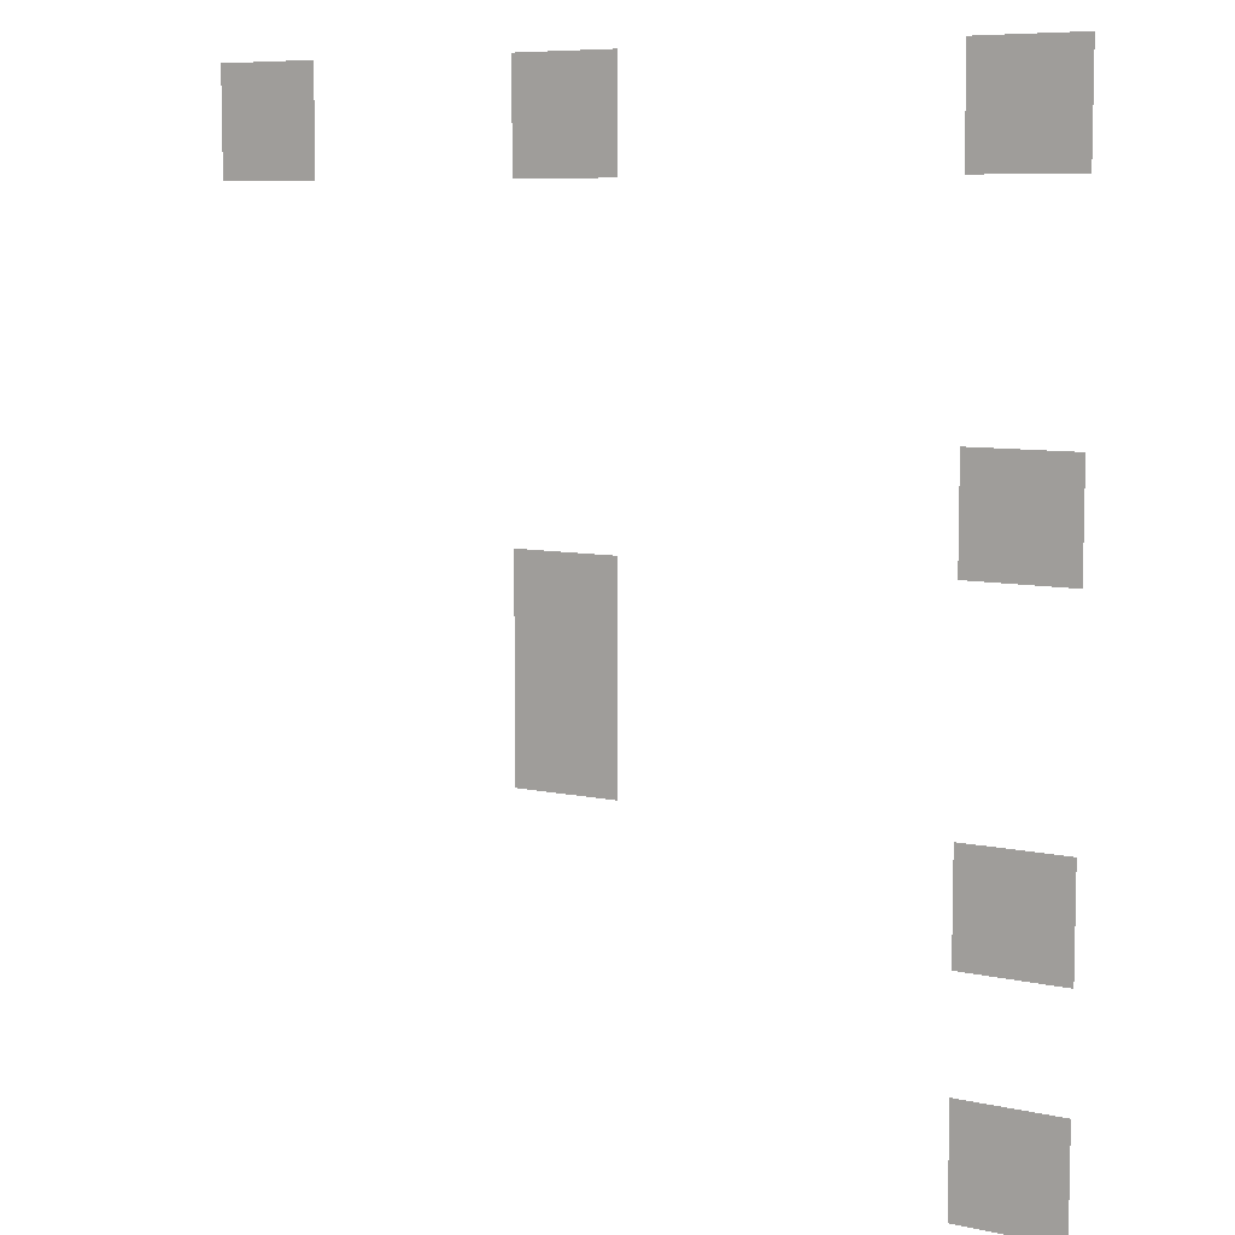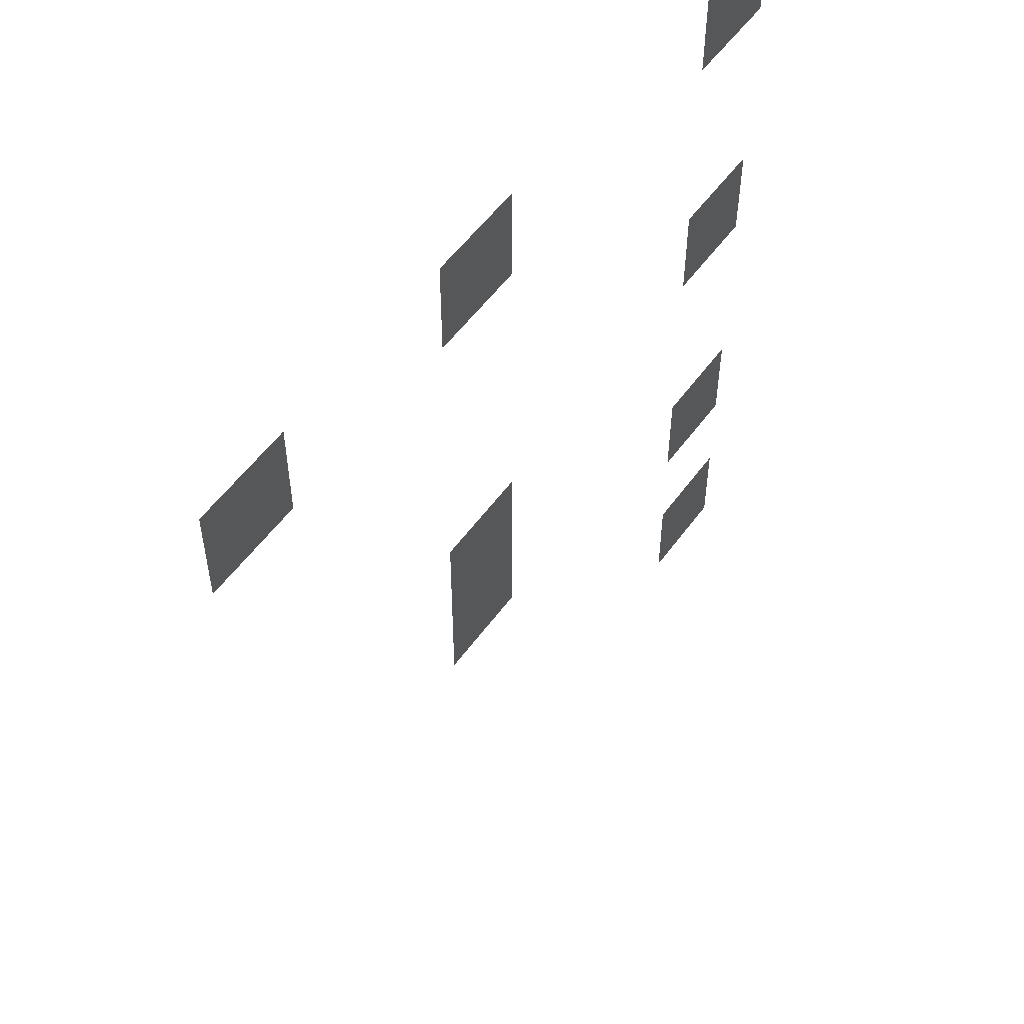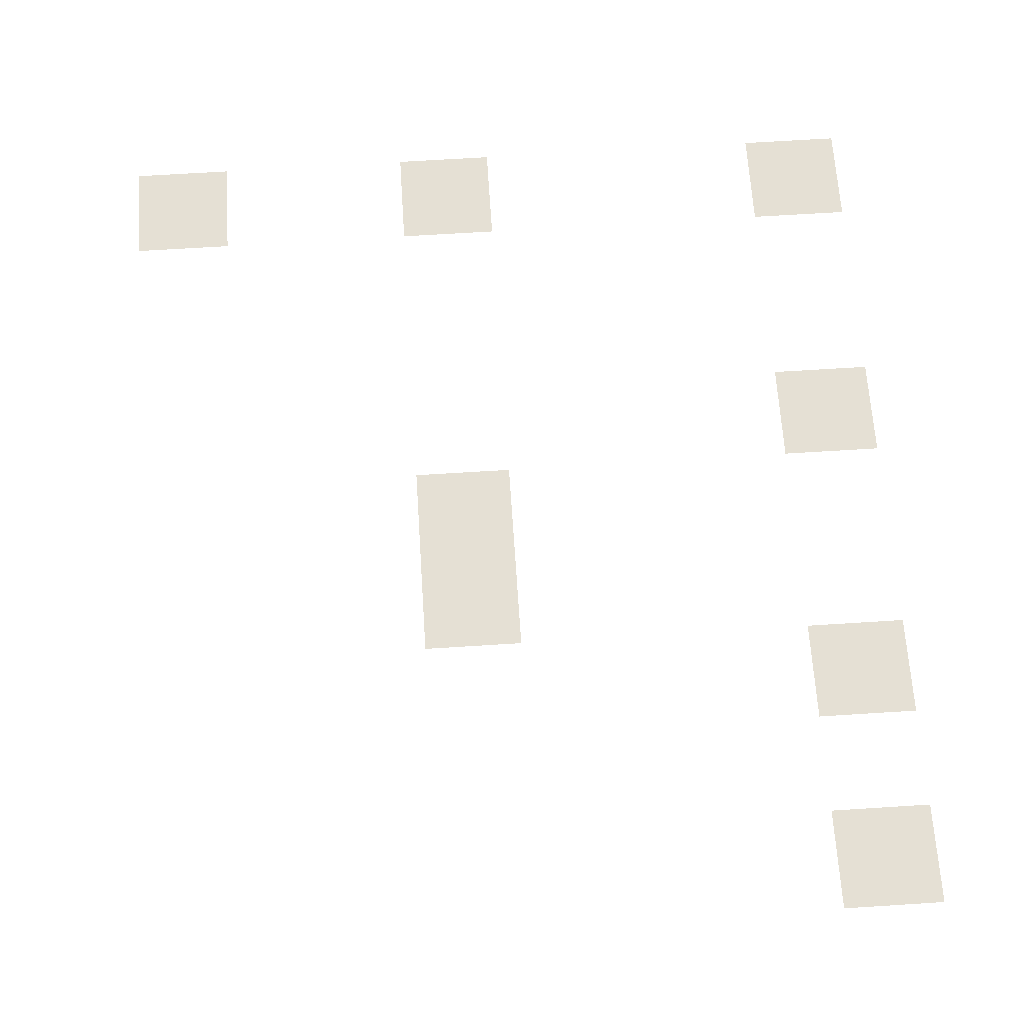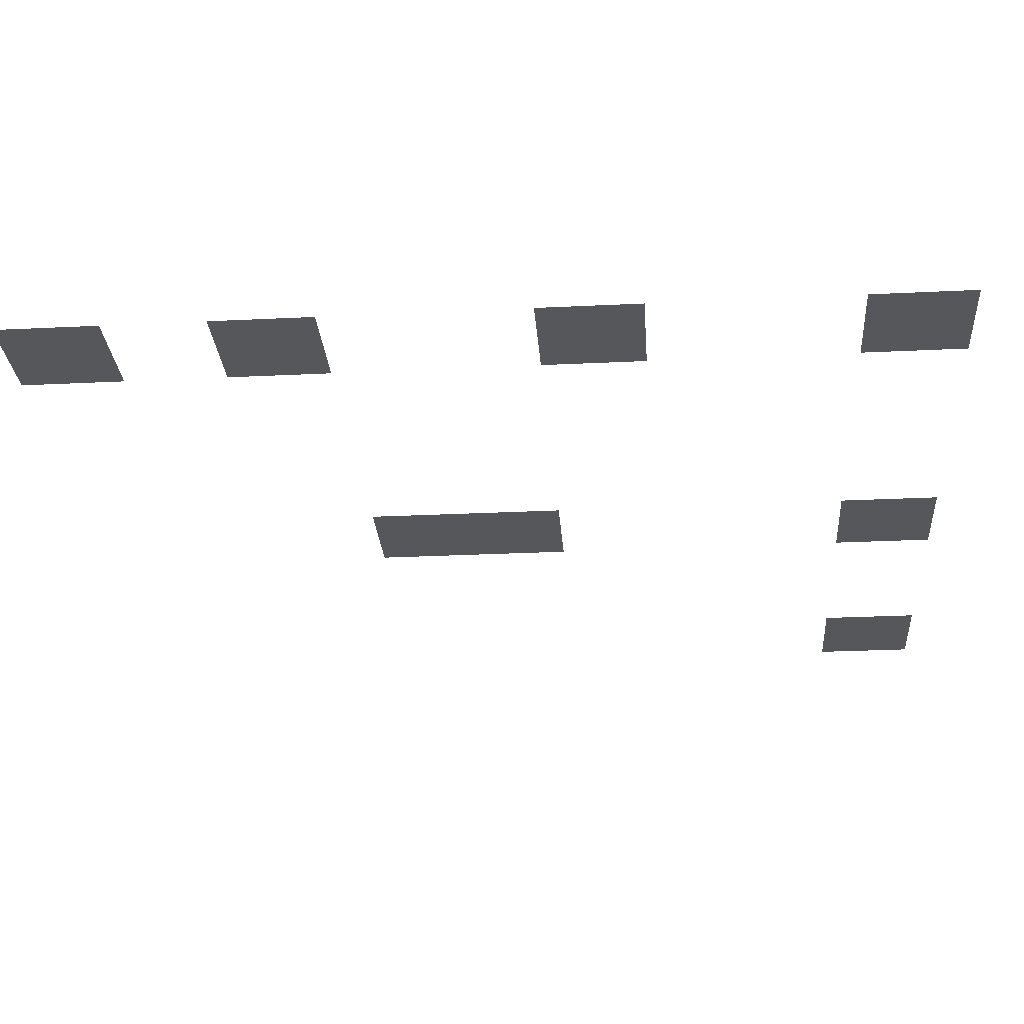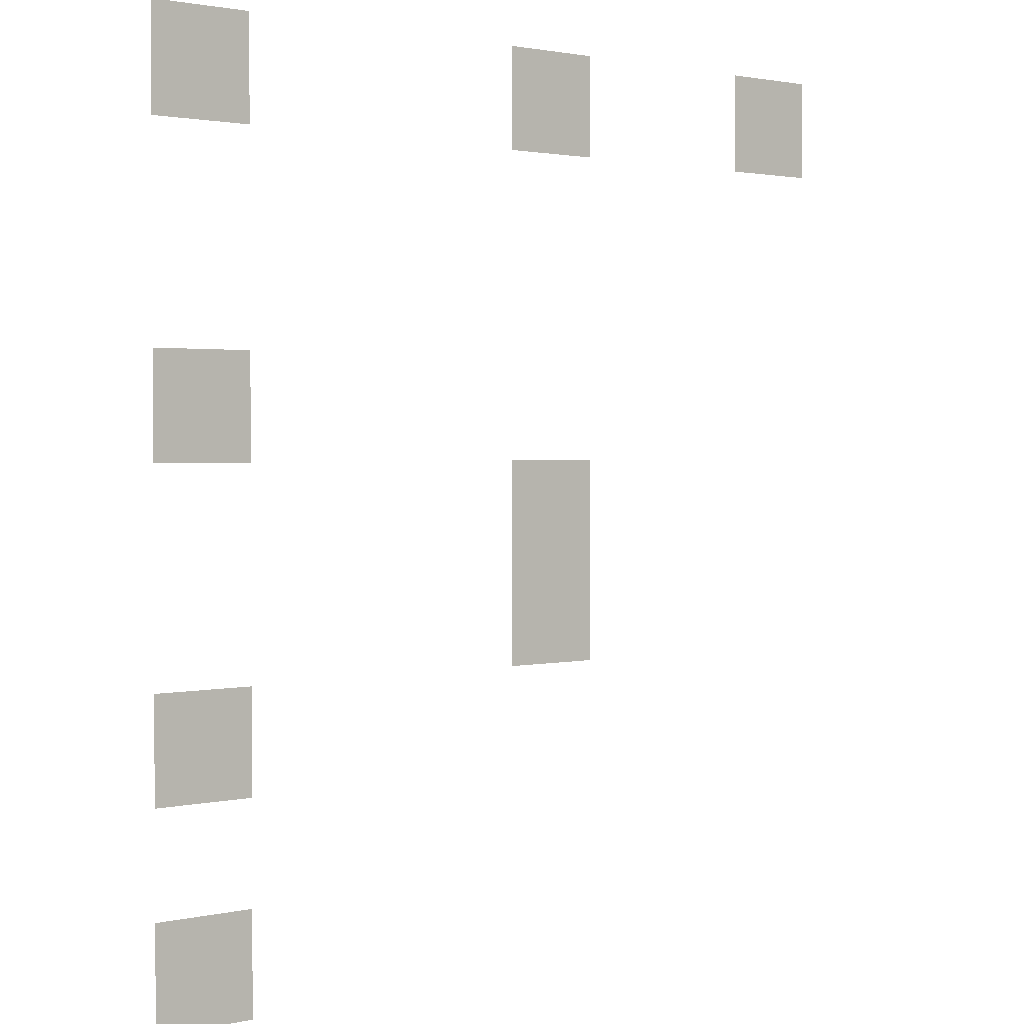
<metadata>
{"format":"obj","ext":"obj","renderer":"f3d","projection":"perspective","resolution":1024,"background":"white","views":[{"elev":7.8,"azim":31.9,"up":"+Y"},{"elev":54.6,"azim":-54.7,"up":"+Y"},{"elev":65.8,"azim":-3.7,"up":"+Z"},{"elev":-27.3,"azim":94.3,"up":"+Z"},{"elev":1.8,"azim":140.9,"up":"+Y"}]}
</metadata>
<code>
v -0.02193 -0.02293 0
v -0.02293 -0.02293 0
v -0.02293 -0.02193 0
v -0.02193 -0.02193 0
v -0.02592 -0.02293 0
v -0.02692 -0.02293 0
v -0.02692 -0.02193 0
v -0.02592 -0.02193 0
v -0.02891 -0.02293 0
v -0.02991 -0.02293 0
v -0.02991 -0.02193 0
v -0.02891 -0.02193 0
v -0.02193 -0.02592 0
v -0.02293 -0.02592 0
v -0.02293 -0.02492 0
v -0.02193 -0.02492 0
v -0.02592 -0.02692 0
v -0.02692 -0.02692 0
v -0.02692 -0.02592 0
v -0.02592 -0.02592 0
v -0.02592 -0.02791 0
v -0.02692 -0.02791 0
v -0.02692 -0.02692 0
v -0.02592 -0.02692 0
v -0.02193 -0.02891 0
v -0.02293 -0.02891 0
v -0.02293 -0.02791 0
v -0.02193 -0.02791 0
v -0.02193 -0.0309 0
v -0.02293 -0.0309 0
v -0.02293 -0.02991 0
v -0.02193 -0.02991 0
g dungeon-lvl-2_mesh_0019
f 1 2 3 4
f 5 6 7 8
f 9 10 11 12
f 13 14 15 16
f 17 18 19 20
f 21 22 23 24
f 25 26 27 28
f 29 30 31 32

</code>
